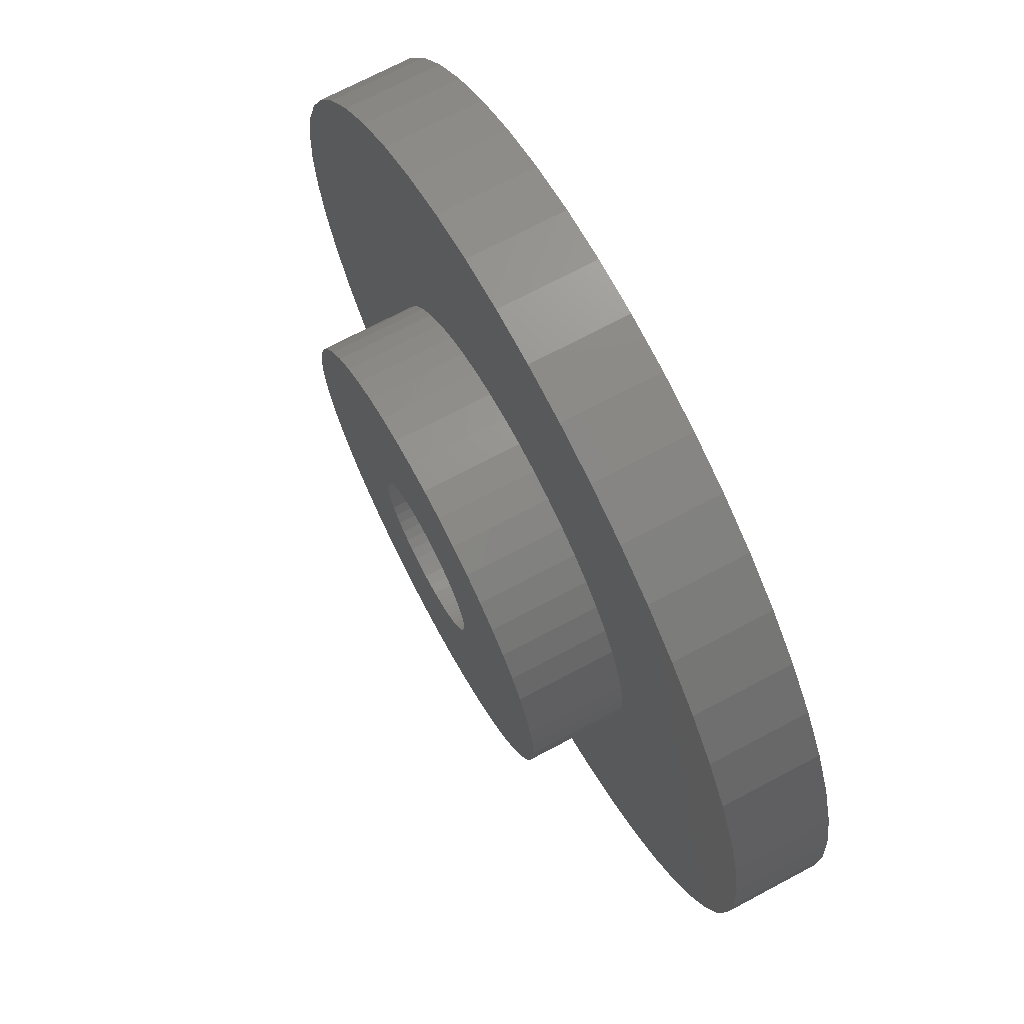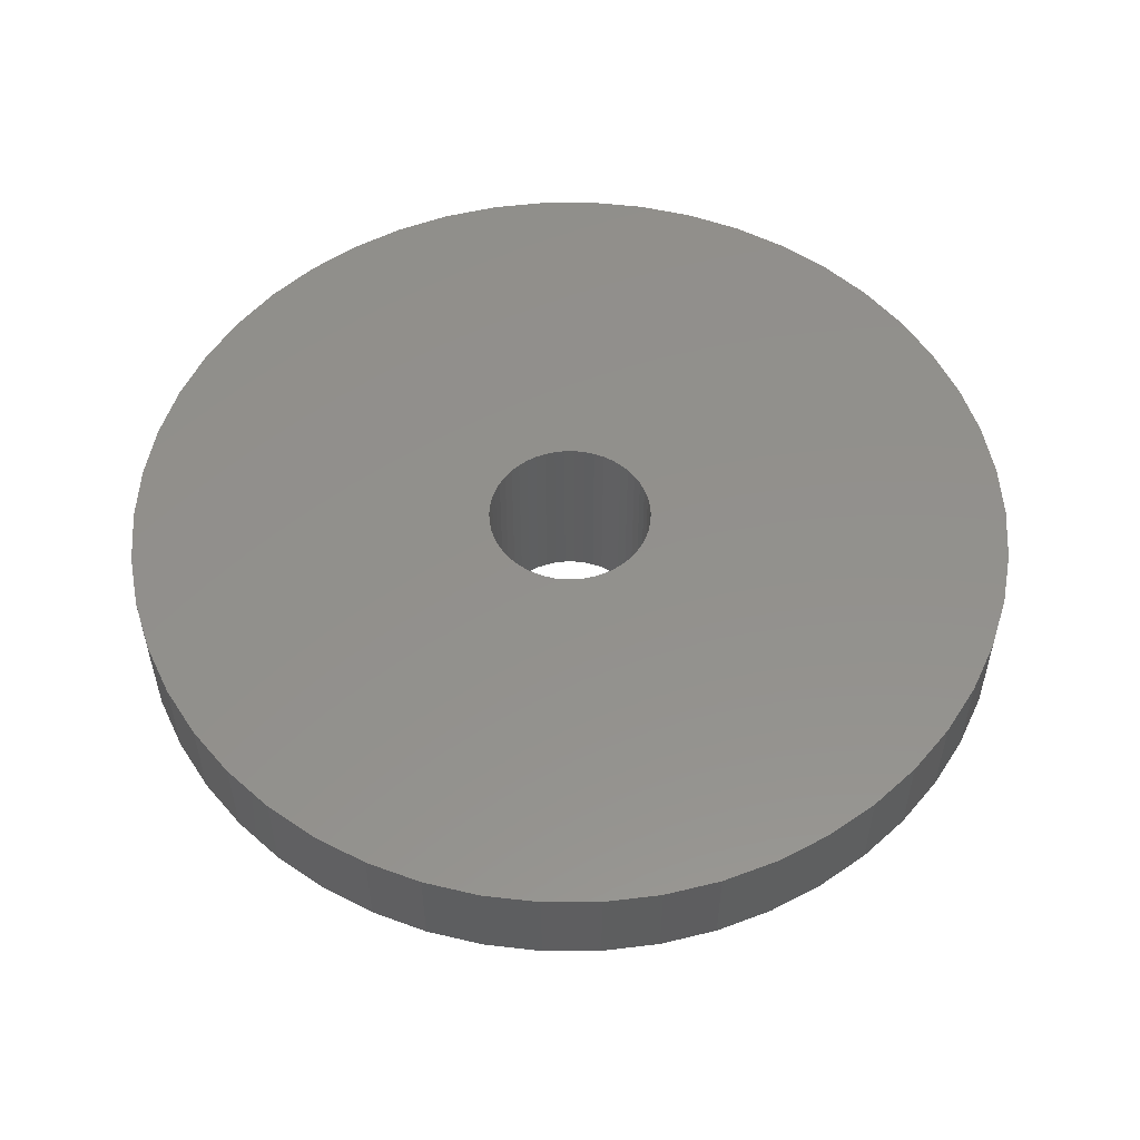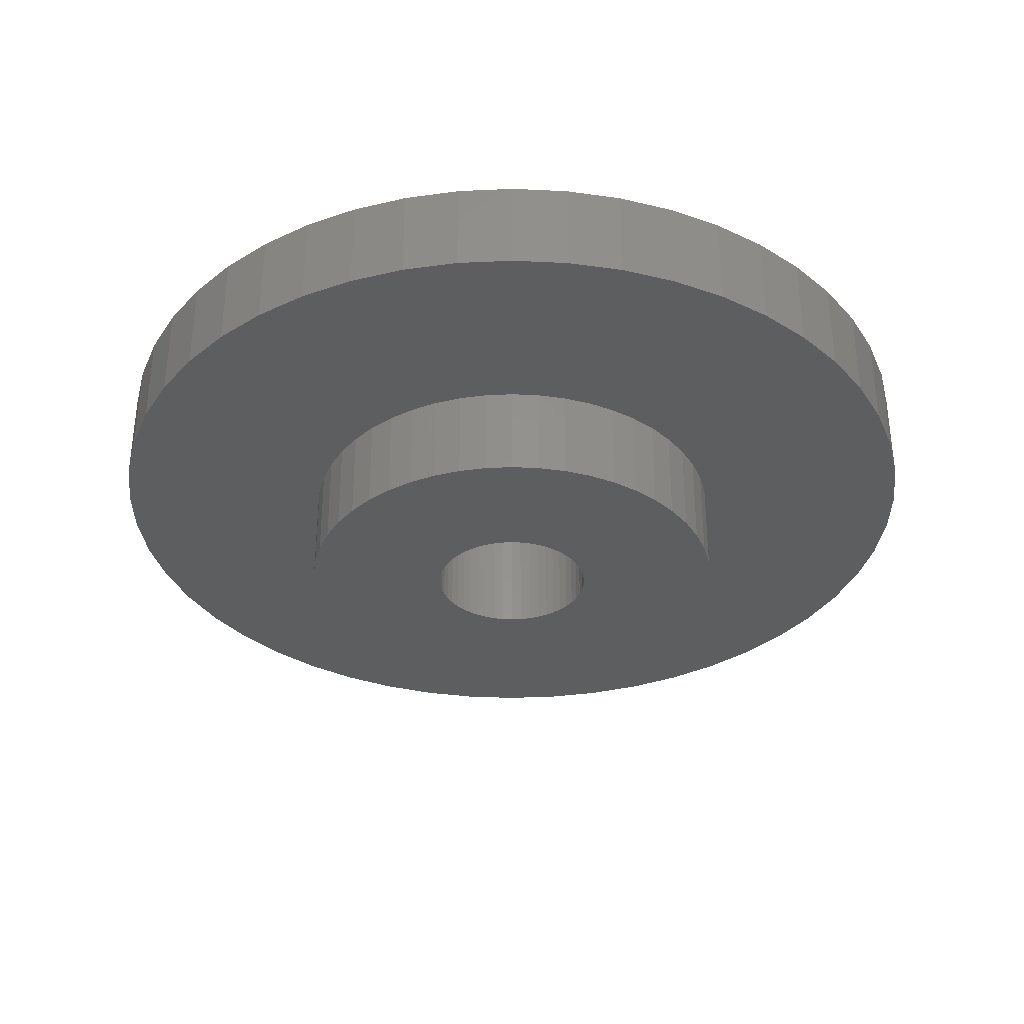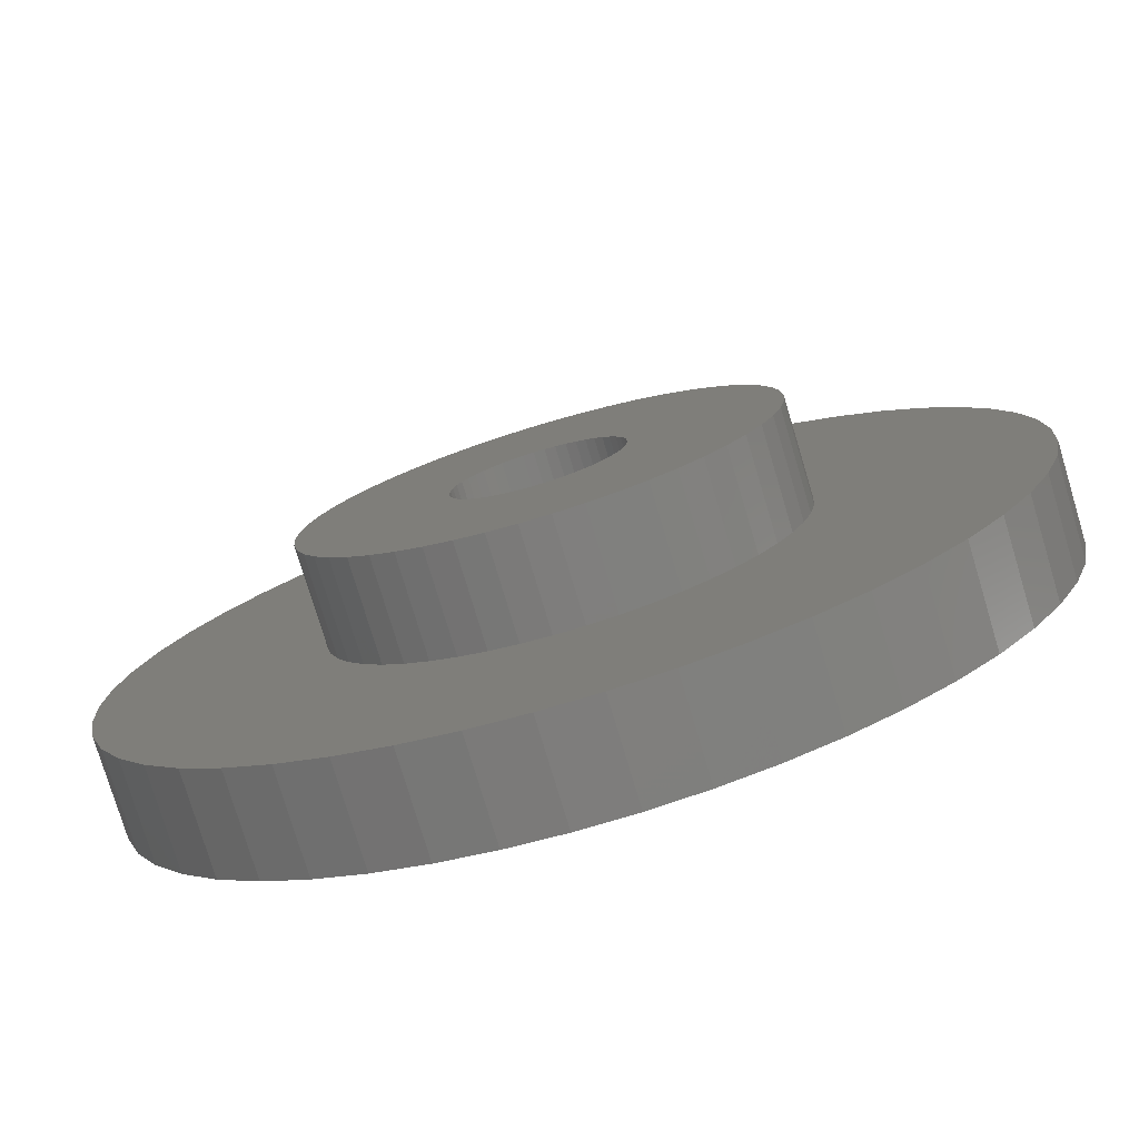
<metadata>
{"format":"stl","ext":"stl","renderer":"f3d","projection":"perspective","resolution":1024,"background":"white","views":[{"elev":71.0,"azim":-118.0,"up":"+Y"},{"elev":53.9,"azim":57.4,"up":"+Z"},{"elev":-34.3,"azim":-126.1,"up":"+Z"},{"elev":-77.3,"azim":-163.3,"up":"+Y"}]}
</metadata>
<code>
# stl→obj: 300 verts, 600 faces
v 4.667 0 2
v 9.167 0 2
v 9.094 -1.149 2
v 4.63 -0.5849 2
v 8.879 -2.28 2
v 9.094 1.149 2
v 4.52 -1.161 2
v 8.523 -3.374 2
v 4.63 0.5849 2
v 4.339 -1.718 2
v 8.033 -4.416 2
v 8.879 2.28 2
v 4.089 -2.248 2
v 7.416 -5.388 2
v 4.52 1.161 2
v 3.775 -2.743 2
v 6.682 -6.275 2
v 8.523 3.374 2
v 3.402 -3.195 2
v 5.843 -7.063 2
v 4.339 1.718 2
v 2.975 -3.596 2
v 4.912 -7.74 2
v 8.033 4.416 2
v 4.089 2.248 2
v 2.501 -3.94 2
v 3.903 -8.294 2
v 1.987 -4.223 2
v 2.833 -8.718 2
v 1.442 -4.438 2
v 1.718 -9.004 2
v 0.8744 -4.584 2
v 0.5756 -9.149 2
v 0.293 -4.657 2
v -0.293 -4.657 2
v -0.5756 -9.149 2
v -0.8744 -4.584 2
v -1.718 -9.004 2
v -1.442 -4.438 2
v -2.833 -8.718 2
v -1.987 -4.223 2
v -3.903 -8.294 2
v -2.501 -3.94 2
v -4.912 -7.74 2
v -2.975 -3.596 2
v -5.843 -7.063 2
v -3.402 -3.195 2
v -6.682 -6.275 2
v -3.775 -2.743 2
v -7.416 -5.388 2
v -8.033 -4.416 2
v -4.089 -2.248 2
v 7.416 5.388 2
v 3.775 2.743 2
v 6.682 6.275 2
v 3.402 3.195 2
v 5.843 7.063 2
v 2.975 3.596 2
v 4.912 7.74 2
v 2.501 3.94 2
v 3.903 8.294 2
v 1.987 4.223 2
v 2.833 8.718 2
v 1.442 4.438 2
v 1.718 9.004 2
v 0.8744 4.584 2
v 0.5756 9.149 2
v 0.293 4.657 2
v -0.293 4.657 2
v -0.5756 9.149 2
v -0.8744 4.584 2
v -1.718 9.004 2
v -1.442 4.438 2
v -2.833 8.718 2
v -1.987 4.223 2
v -3.903 8.294 2
v -2.501 3.94 2
v -4.912 7.74 2
v -2.975 3.596 2
v -5.843 7.063 2
v -3.402 3.195 2
v -6.682 6.275 2
v -3.775 2.743 2
v -7.416 5.388 2
v -4.089 2.248 2
v -8.033 4.416 2
v -4.339 1.718 2
v -8.523 3.374 2
v -4.52 1.161 2
v -8.879 2.28 2
v -4.63 0.5849 2
v -9.094 1.149 2
v -4.667 0 2
v -4.339 -1.718 2
v -8.523 -3.374 2
v -4.52 -1.161 2
v -8.879 -2.28 2
v -4.63 -0.5849 2
v -9.094 -1.149 2
v -9.167 0 2
v 1.7 0 4
v 9.167 0 4
v 9.094 1.149 4
v 1.687 0.2131 4
v 8.879 2.28 4
v 9.094 -1.149 4
v 1.647 0.4228 4
v 8.523 3.374 4
v 1.687 -0.2131 4
v 1.581 0.6258 4
v 8.033 4.416 4
v 8.879 -2.28 4
v 1.49 0.819 4
v 7.416 5.388 4
v 1.647 -0.4228 4
v 1.375 0.9992 4
v 6.682 6.275 4
v 8.523 -3.374 4
v 1.239 1.164 4
v 5.843 7.063 4
v 1.581 -0.6258 4
v 1.084 1.31 4
v 4.912 7.74 4
v 8.033 -4.416 4
v 0.9109 1.435 4
v 3.903 8.294 4
v 1.49 -0.819 4
v 0.7238 1.538 4
v 2.833 8.718 4
v 7.416 -5.388 4
v 0.5253 1.617 4
v 1.718 9.004 4
v 1.375 -0.9992 4
v 6.682 -6.275 4
v 0.3185 1.67 4
v 0.5756 9.149 4
v 0.1067 1.697 4
v -0.1067 1.697 4
v -0.5756 9.149 4
v -0.3185 1.67 4
v -1.718 9.004 4
v -0.5253 1.617 4
v -2.833 8.718 4
v -0.7238 1.538 4
v -3.903 8.294 4
v -0.9109 1.435 4
v -4.912 7.74 4
v -1.084 1.31 4
v -5.843 7.063 4
v -1.239 1.164 4
v -6.682 6.275 4
v -1.375 0.9992 4
v 1.239 -1.164 4
v 5.843 -7.063 4
v 1.084 -1.31 4
v 4.912 -7.74 4
v 0.9109 -1.435 4
v 3.903 -8.294 4
v 0.7238 -1.538 4
v 2.833 -8.718 4
v 0.5253 -1.617 4
v 1.718 -9.004 4
v 0.3185 -1.67 4
v 0.5756 -9.149 4
v 0.1067 -1.697 4
v -0.1067 -1.697 4
v -0.5756 -9.149 4
v -0.3185 -1.67 4
v -1.718 -9.004 4
v -0.5253 -1.617 4
v -2.833 -8.718 4
v -0.7238 -1.538 4
v -3.903 -8.294 4
v -0.9109 -1.435 4
v -4.912 -7.74 4
v -1.084 -1.31 4
v -5.843 -7.063 4
v -1.239 -1.164 4
v -6.682 -6.275 4
v -1.375 -0.9992 4
v -7.416 -5.388 4
v -1.49 -0.819 4
v -8.033 -4.416 4
v -1.581 -0.6258 4
v -8.523 -3.374 4
v -1.647 -0.4228 4
v -8.879 -2.28 4
v -1.687 -0.2131 4
v -9.094 -1.149 4
v -1.7 0 4
v -7.416 5.388 4
v -1.49 0.819 4
v -8.033 4.416 4
v -1.581 0.6258 4
v -8.523 3.374 4
v -1.647 0.4228 4
v -8.879 2.28 4
v -1.687 0.2131 4
v -9.094 1.149 4
v -9.167 0 4
v -0.1067 -1.697 0
v -0.3185 -1.67 0
v -0.5253 -1.617 0
v -0.7238 -1.538 0
v -0.9109 -1.435 0
v -1.084 -1.31 0
v -1.239 -1.164 0
v -1.375 -0.9992 0
v -1.49 -0.819 0
v -1.581 -0.6258 0
v -1.647 -0.4228 0
v -1.687 -0.2131 0
v -1.7 0 0
v -1.687 0.2131 0
v -1.647 0.4228 0
v -1.581 0.6258 0
v -1.49 0.819 0
v -1.375 0.9992 0
v -1.239 1.164 0
v -1.084 1.31 0
v -0.9109 1.435 0
v -0.7238 1.538 0
v -0.5253 1.617 0
v -0.3185 1.67 0
v -0.1067 1.697 0
v 0.1067 1.697 0
v 0.3185 1.67 0
v 0.5253 1.617 0
v 0.7238 1.538 0
v 0.9109 1.435 0
v 1.084 1.31 0
v 1.239 1.164 0
v 1.375 0.9992 0
v 1.49 0.819 0
v 1.581 0.6258 0
v 1.647 0.4228 0
v 1.687 0.2131 0
v 1.7 0 0
v 1.687 -0.2131 0
v 1.647 -0.4228 0
v 1.581 -0.6258 0
v 1.49 -0.819 0
v 1.375 -0.9992 0
v 1.239 -1.164 0
v 1.084 -1.31 0
v 0.9109 -1.435 0
v 0.7238 -1.538 0
v 0.5253 -1.617 0
v 0.3185 -1.67 0
v 0.1067 -1.697 0
v 4.667 0 0
v 4.63 -0.5849 0
v 4.52 -1.161 0
v 4.63 0.5849 0
v 4.339 -1.718 0
v 4.089 -2.248 0
v 4.52 1.161 0
v 3.775 -2.743 0
v 3.402 -3.195 0
v 4.339 1.718 0
v 2.975 -3.596 0
v 2.501 -3.94 0
v 4.089 2.248 0
v 1.987 -4.223 0
v 3.775 2.743 0
v 1.442 -4.438 0
v 0.8744 -4.584 0
v 0.293 -4.657 0
v -0.293 -4.657 0
v -0.8744 -4.584 0
v -1.442 -4.438 0
v -1.987 -4.223 0
v -2.501 -3.94 0
v -2.975 -3.596 0
v -3.402 -3.195 0
v -3.775 -2.743 0
v 3.402 3.195 0
v 2.975 3.596 0
v 2.501 3.94 0
v 1.987 4.223 0
v 1.442 4.438 0
v 0.8744 4.584 0
v 0.293 4.657 0
v -0.293 4.657 0
v -0.8744 4.584 0
v -1.442 4.438 0
v -1.987 4.223 0
v -2.501 3.94 0
v -2.975 3.596 0
v -3.402 3.195 0
v -3.775 2.743 0
v -4.089 2.248 0
v -4.339 1.718 0
v -4.52 1.161 0
v -4.63 0.5849 0
v -4.089 -2.248 0
v -4.339 -1.718 0
v -4.52 -1.161 0
v -4.63 -0.5849 0
v -4.667 0 0
f 1 2 3
f 4 3 5
f 2 1 6
f 7 5 8
f 9 6 1
f 10 8 11
f 6 9 12
f 13 11 14
f 15 12 9
f 16 14 17
f 12 15 18
f 19 17 20
f 21 18 15
f 22 20 23
f 18 21 24
f 25 24 21
f 3 4 1
f 5 7 4
f 8 10 7
f 11 13 10
f 26 23 27
f 14 16 13
f 17 19 16
f 20 22 19
f 28 27 29
f 23 26 22
f 27 28 26
f 30 29 31
f 29 30 28
f 31 32 30
f 33 32 31
f 33 34 32
f 33 35 34
f 36 35 33
f 36 37 35
f 38 37 36
f 37 38 39
f 40 39 38
f 39 40 41
f 42 41 40
f 41 42 43
f 44 43 42
f 43 44 45
f 46 45 44
f 45 46 47
f 48 47 46
f 47 48 49
f 50 49 48
f 51 52 50
f 49 50 52
f 24 25 53
f 54 53 25
f 53 54 55
f 56 55 54
f 55 56 57
f 58 57 56
f 57 58 59
f 60 59 58
f 59 60 61
f 62 61 60
f 61 62 63
f 64 63 62
f 63 64 65
f 66 65 64
f 66 67 65
f 68 67 66
f 69 67 68
f 69 70 67
f 71 70 69
f 72 71 73
f 71 72 70
f 74 73 75
f 76 75 77
f 73 74 72
f 78 77 79
f 80 79 81
f 82 81 83
f 75 76 74
f 84 83 85
f 86 85 87
f 88 87 89
f 90 89 91
f 77 78 76
f 92 91 93
f 52 51 94
f 95 94 51
f 79 80 78
f 94 95 96
f 81 82 80
f 97 96 95
f 83 84 82
f 96 97 98
f 85 86 84
f 99 98 97
f 87 88 86
f 98 99 93
f 89 90 88
f 100 93 99
f 91 92 90
f 93 100 92
f 101 102 103
f 104 103 105
f 102 101 106
f 107 105 108
f 109 106 101
f 110 108 111
f 106 109 112
f 113 111 114
f 115 112 109
f 116 114 117
f 112 115 118
f 119 117 120
f 121 118 115
f 122 120 123
f 118 121 124
f 125 123 126
f 127 124 121
f 128 126 129
f 124 127 130
f 131 129 132
f 133 130 127
f 130 133 134
f 103 104 101
f 105 107 104
f 108 110 107
f 111 113 110
f 114 116 113
f 117 119 116
f 120 122 119
f 123 125 122
f 126 128 125
f 135 132 136
f 129 131 128
f 132 135 131
f 136 137 135
f 136 138 137
f 139 138 136
f 138 139 140
f 141 140 139
f 140 141 142
f 143 142 141
f 142 143 144
f 145 144 143
f 144 145 146
f 147 146 145
f 146 147 148
f 149 148 147
f 148 149 150
f 150 151 152
f 151 150 149
f 153 134 133
f 134 153 154
f 155 154 153
f 154 155 156
f 157 156 155
f 156 157 158
f 159 158 157
f 158 159 160
f 161 160 159
f 160 161 162
f 163 162 161
f 162 163 164
f 165 164 163
f 166 164 165
f 167 166 168
f 169 168 170
f 166 167 164
f 171 170 172
f 173 172 174
f 175 174 176
f 177 176 178
f 179 178 180
f 181 180 182
f 183 182 184
f 185 184 186
f 187 186 188
f 168 169 167
f 189 188 190
f 191 152 151
f 152 191 192
f 170 171 169
f 193 192 191
f 172 173 171
f 192 193 194
f 174 175 173
f 195 194 193
f 176 177 175
f 194 195 196
f 178 179 177
f 197 196 195
f 180 181 179
f 196 197 198
f 182 183 181
f 199 198 197
f 184 185 183
f 198 199 190
f 186 187 185
f 200 190 199
f 188 189 187
f 190 200 189
f 31 160 162
f 160 31 29
f 29 158 160
f 158 29 27
f 27 156 158
f 156 27 23
f 23 154 156
f 154 23 20
f 20 134 154
f 134 20 17
f 134 14 130
f 14 134 17
f 130 11 124
f 11 130 14
f 124 8 118
f 8 124 11
f 118 5 112
f 5 118 8
f 112 3 106
f 3 112 5
f 106 2 102
f 2 106 3
f 102 6 103
f 6 102 2
f 103 12 105
f 12 103 6
f 105 18 108
f 18 105 12
f 108 24 111
f 24 108 18
f 111 53 114
f 53 111 24
f 114 55 117
f 55 114 53
f 55 120 117
f 120 55 57
f 57 123 120
f 123 57 59
f 59 126 123
f 126 59 61
f 61 129 126
f 129 61 63
f 63 132 129
f 132 63 65
f 65 136 132
f 136 65 67
f 67 139 136
f 139 67 70
f 70 141 139
f 141 70 72
f 72 143 141
f 143 72 74
f 74 145 143
f 145 74 76
f 76 147 145
f 147 76 78
f 78 149 147
f 149 78 80
f 80 151 149
f 151 80 82
f 84 151 82
f 151 84 191
f 86 191 84
f 191 86 193
f 88 193 86
f 193 88 195
f 90 195 88
f 195 90 197
f 92 197 90
f 197 92 199
f 100 199 92
f 199 100 200
f 99 200 100
f 200 99 189
f 97 189 99
f 189 97 187
f 95 187 97
f 187 95 185
f 51 185 95
f 185 51 183
f 50 183 51
f 183 50 181
f 48 181 50
f 181 48 179
f 48 177 179
f 177 48 46
f 46 175 177
f 175 46 44
f 44 173 175
f 173 44 42
f 42 171 173
f 171 42 40
f 40 169 171
f 169 40 38
f 38 167 169
f 167 38 36
f 36 164 167
f 164 36 33
f 33 162 164
f 162 33 31
f 201 168 166
f 168 201 202
f 202 170 168
f 170 202 203
f 203 172 170
f 172 203 204
f 204 174 172
f 174 204 205
f 205 176 174
f 176 205 206
f 206 178 176
f 178 206 207
f 178 208 180
f 208 178 207
f 180 209 182
f 209 180 208
f 182 210 184
f 210 182 209
f 184 211 186
f 211 184 210
f 186 212 188
f 212 186 211
f 188 213 190
f 213 188 212
f 190 214 198
f 214 190 213
f 198 215 196
f 215 198 214
f 196 216 194
f 216 196 215
f 194 217 192
f 217 194 216
f 192 218 152
f 218 192 217
f 152 219 150
f 219 152 218
f 219 148 150
f 148 219 220
f 220 146 148
f 146 220 221
f 221 144 146
f 144 221 222
f 222 142 144
f 142 222 223
f 223 140 142
f 140 223 224
f 224 138 140
f 138 224 225
f 225 137 138
f 137 225 226
f 226 135 137
f 135 226 227
f 227 131 135
f 131 227 228
f 228 128 131
f 128 228 229
f 229 125 128
f 125 229 230
f 230 122 125
f 122 230 231
f 231 119 122
f 119 231 232
f 233 119 232
f 119 233 116
f 234 116 233
f 116 234 113
f 235 113 234
f 113 235 110
f 236 110 235
f 110 236 107
f 237 107 236
f 107 237 104
f 238 104 237
f 104 238 101
f 239 101 238
f 101 239 109
f 240 109 239
f 109 240 115
f 241 115 240
f 115 241 121
f 242 121 241
f 121 242 127
f 243 127 242
f 127 243 133
f 244 133 243
f 133 244 153
f 244 155 153
f 155 244 245
f 245 157 155
f 157 245 246
f 246 159 157
f 159 246 247
f 247 161 159
f 161 247 248
f 248 163 161
f 163 248 249
f 249 165 163
f 165 249 250
f 250 166 165
f 166 250 201
f 238 251 252
f 239 252 253
f 251 238 254
f 240 253 255
f 237 254 238
f 241 255 256
f 254 237 257
f 242 256 258
f 236 257 237
f 243 258 259
f 257 236 260
f 244 259 261
f 235 260 236
f 245 261 262
f 260 235 263
f 246 262 264
f 234 263 235
f 263 234 265
f 252 239 238
f 253 240 239
f 255 241 240
f 256 242 241
f 247 264 266
f 258 243 242
f 259 244 243
f 261 245 244
f 262 246 245
f 248 266 267
f 264 247 246
f 266 248 247
f 267 249 248
f 268 249 267
f 268 250 249
f 268 201 250
f 269 201 268
f 269 202 201
f 270 202 269
f 202 270 203
f 271 203 270
f 203 271 204
f 272 204 271
f 204 272 205
f 273 205 272
f 205 273 206
f 274 206 273
f 206 274 207
f 275 207 274
f 207 275 208
f 276 208 275
f 208 276 209
f 233 265 234
f 265 233 277
f 232 277 233
f 277 232 278
f 231 278 232
f 278 231 279
f 230 279 231
f 279 230 280
f 229 280 230
f 280 229 281
f 228 281 229
f 281 228 282
f 227 282 228
f 227 283 282
f 226 283 227
f 225 283 226
f 225 284 283
f 224 284 225
f 285 224 223
f 286 223 222
f 224 285 284
f 287 222 221
f 288 221 220
f 289 220 219
f 290 219 218
f 223 286 285
f 291 218 217
f 292 217 216
f 293 216 215
f 294 215 214
f 295 214 213
f 296 209 276
f 222 287 286
f 209 296 210
f 221 288 287
f 297 210 296
f 220 289 288
f 210 297 211
f 219 290 289
f 298 211 297
f 218 291 290
f 211 298 212
f 217 292 291
f 299 212 298
f 216 293 292
f 212 299 213
f 215 294 293
f 300 213 299
f 214 295 294
f 213 300 295
f 267 30 32
f 30 267 266
f 266 28 30
f 28 266 264
f 264 26 28
f 26 264 262
f 262 22 26
f 22 262 261
f 261 19 22
f 19 261 259
f 19 258 16
f 258 19 259
f 16 256 13
f 256 16 258
f 13 255 10
f 255 13 256
f 10 253 7
f 253 10 255
f 7 252 4
f 252 7 253
f 4 251 1
f 251 4 252
f 1 254 9
f 254 1 251
f 9 257 15
f 257 9 254
f 15 260 21
f 260 15 257
f 21 263 25
f 263 21 260
f 25 265 54
f 265 25 263
f 54 277 56
f 277 54 265
f 277 58 56
f 58 277 278
f 278 60 58
f 60 278 279
f 279 62 60
f 62 279 280
f 280 64 62
f 64 280 281
f 281 66 64
f 66 281 282
f 282 68 66
f 68 282 283
f 283 69 68
f 69 283 284
f 284 71 69
f 71 284 285
f 285 73 71
f 73 285 286
f 286 75 73
f 75 286 287
f 287 77 75
f 77 287 288
f 288 79 77
f 79 288 289
f 289 81 79
f 81 289 290
f 291 81 290
f 81 291 83
f 292 83 291
f 83 292 85
f 293 85 292
f 85 293 87
f 294 87 293
f 87 294 89
f 295 89 294
f 89 295 91
f 300 91 295
f 91 300 93
f 299 93 300
f 93 299 98
f 298 98 299
f 98 298 96
f 297 96 298
f 96 297 94
f 296 94 297
f 94 296 52
f 276 52 296
f 52 276 49
f 275 49 276
f 49 275 47
f 275 45 47
f 45 275 274
f 274 43 45
f 43 274 273
f 273 41 43
f 41 273 272
f 272 39 41
f 39 272 271
f 271 37 39
f 37 271 270
f 270 35 37
f 35 270 269
f 269 34 35
f 34 269 268
f 268 32 34
f 32 268 267

</code>
